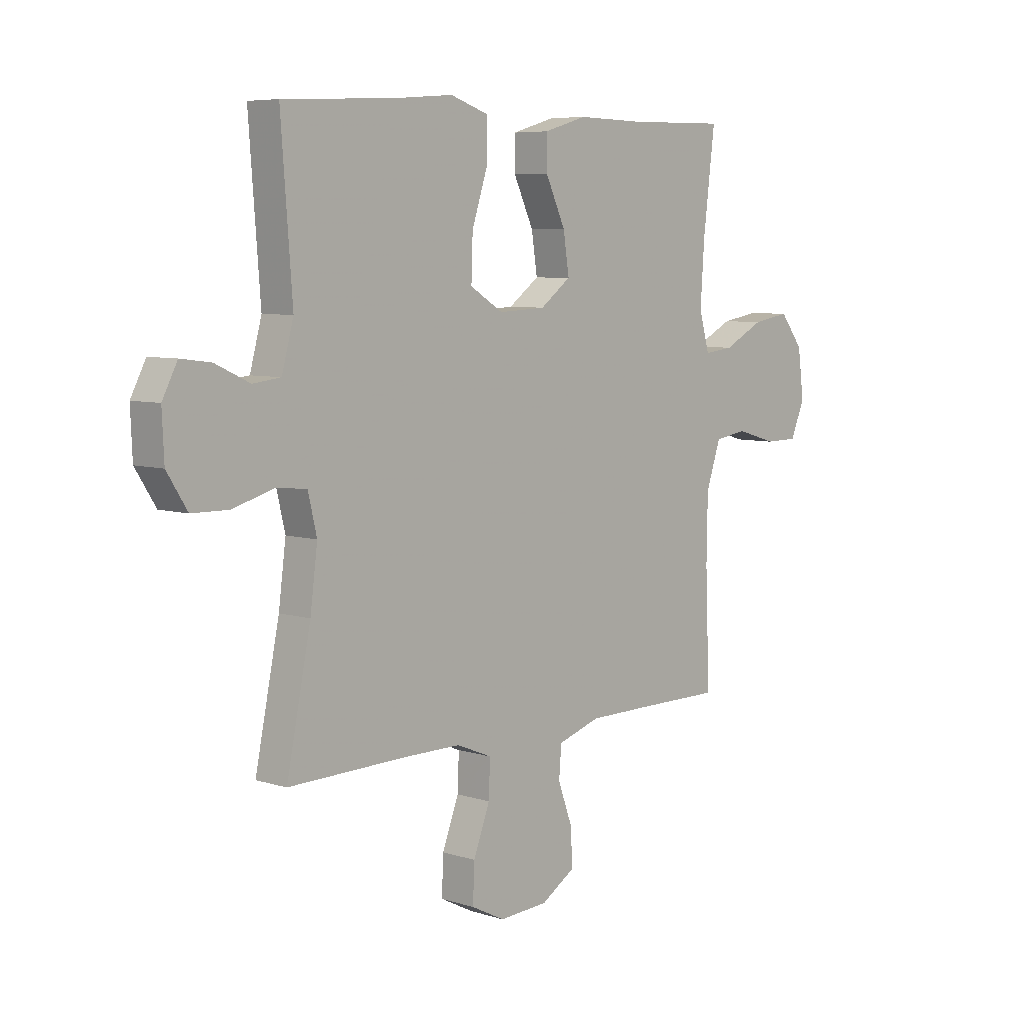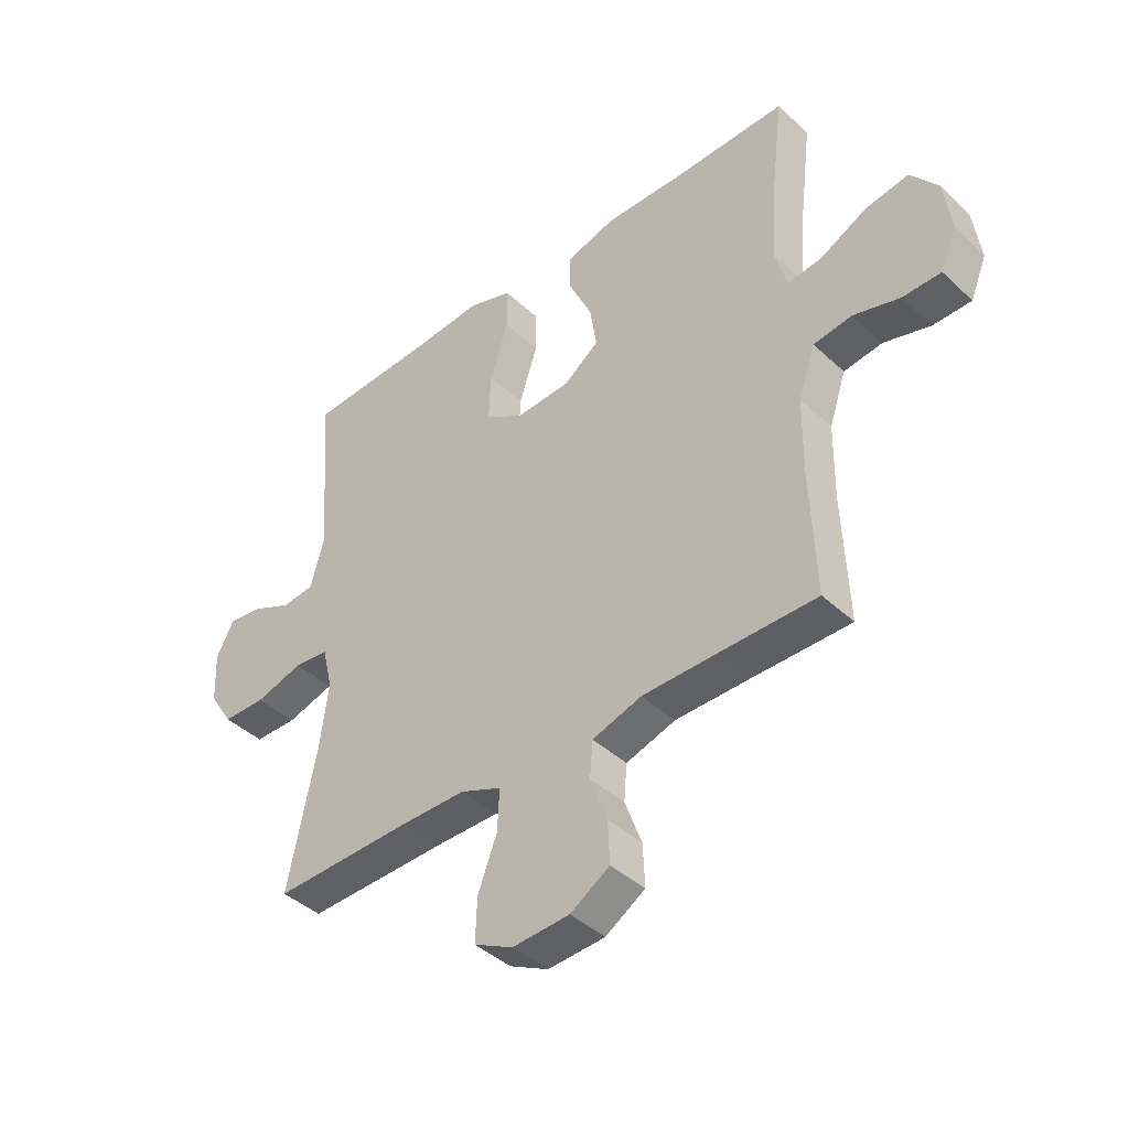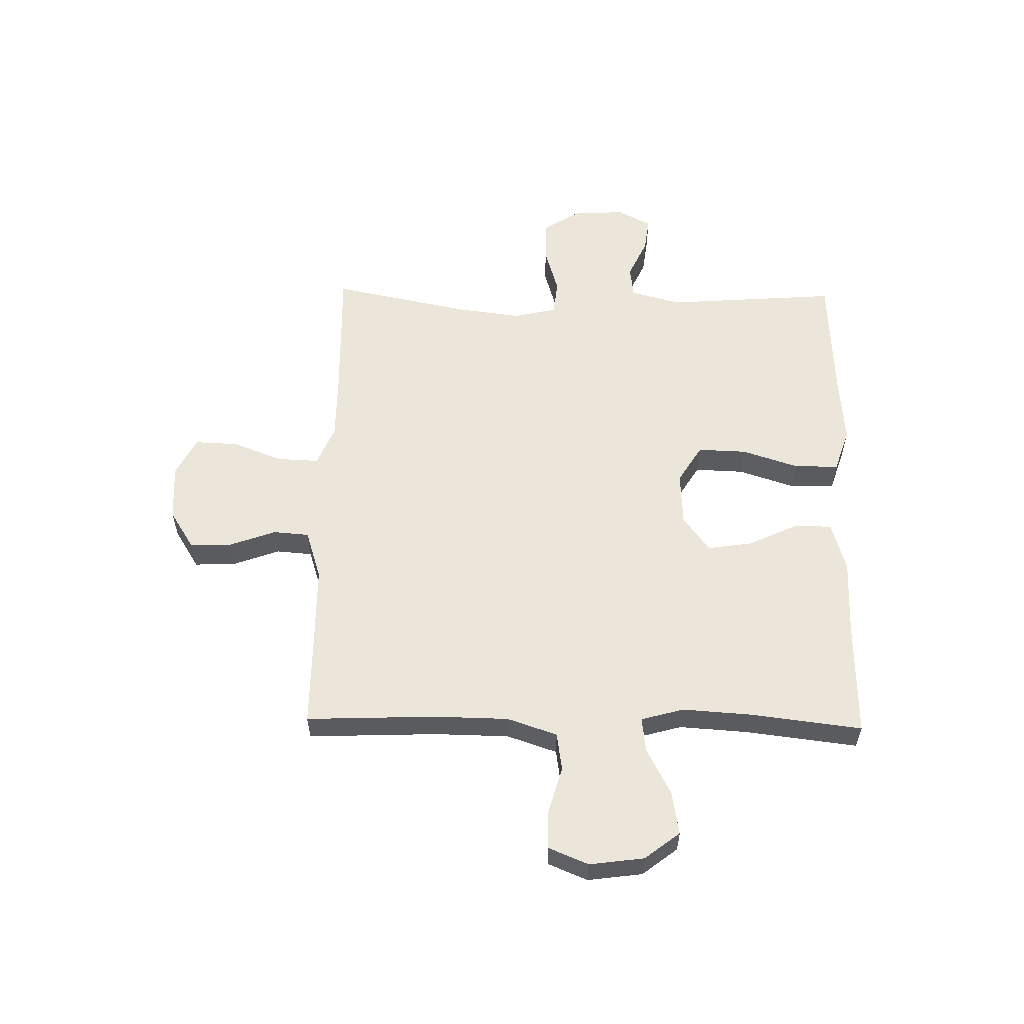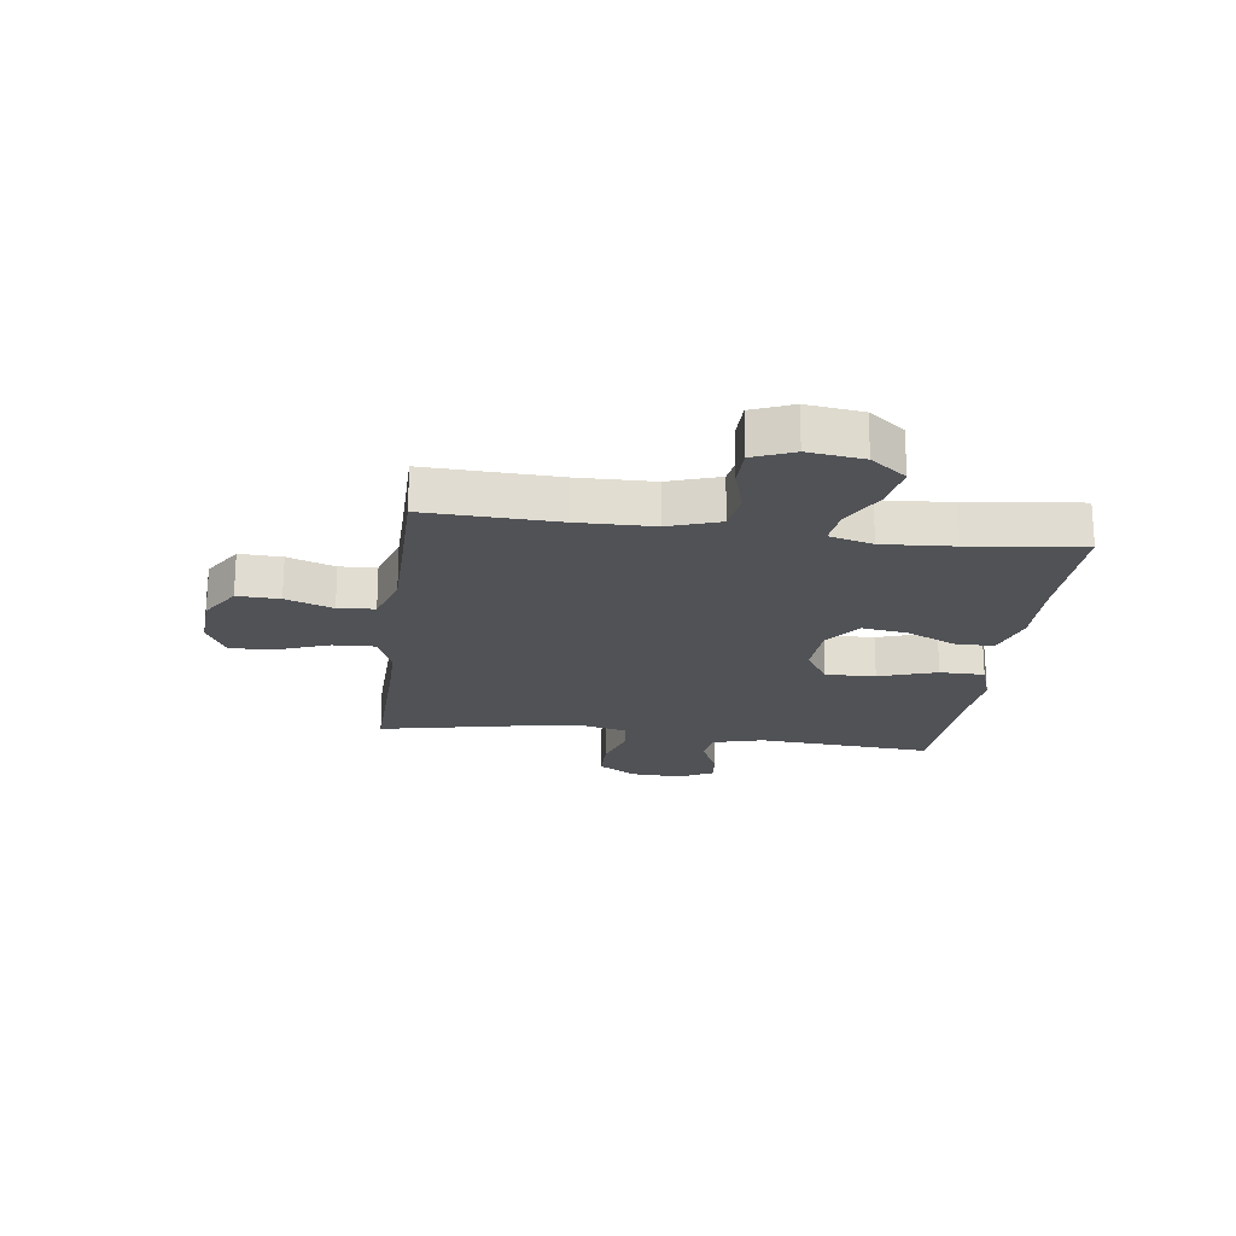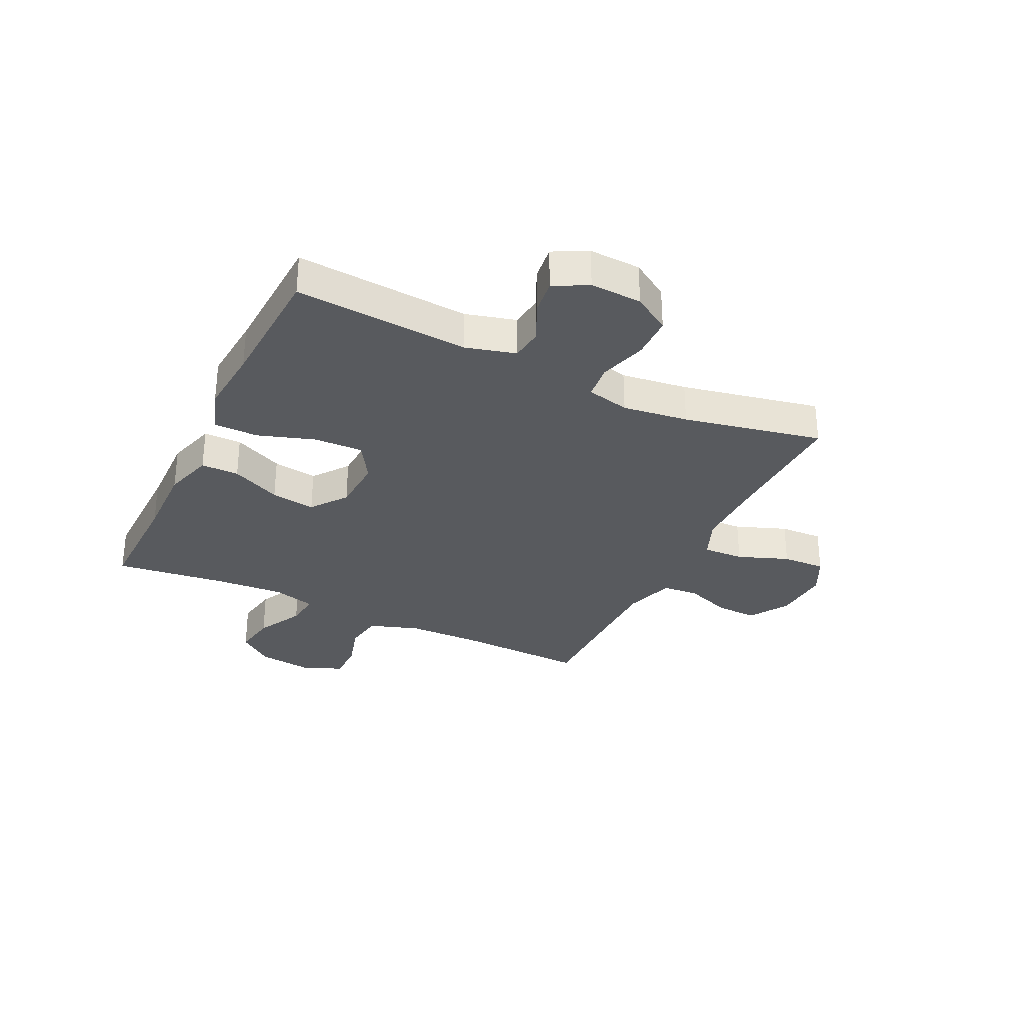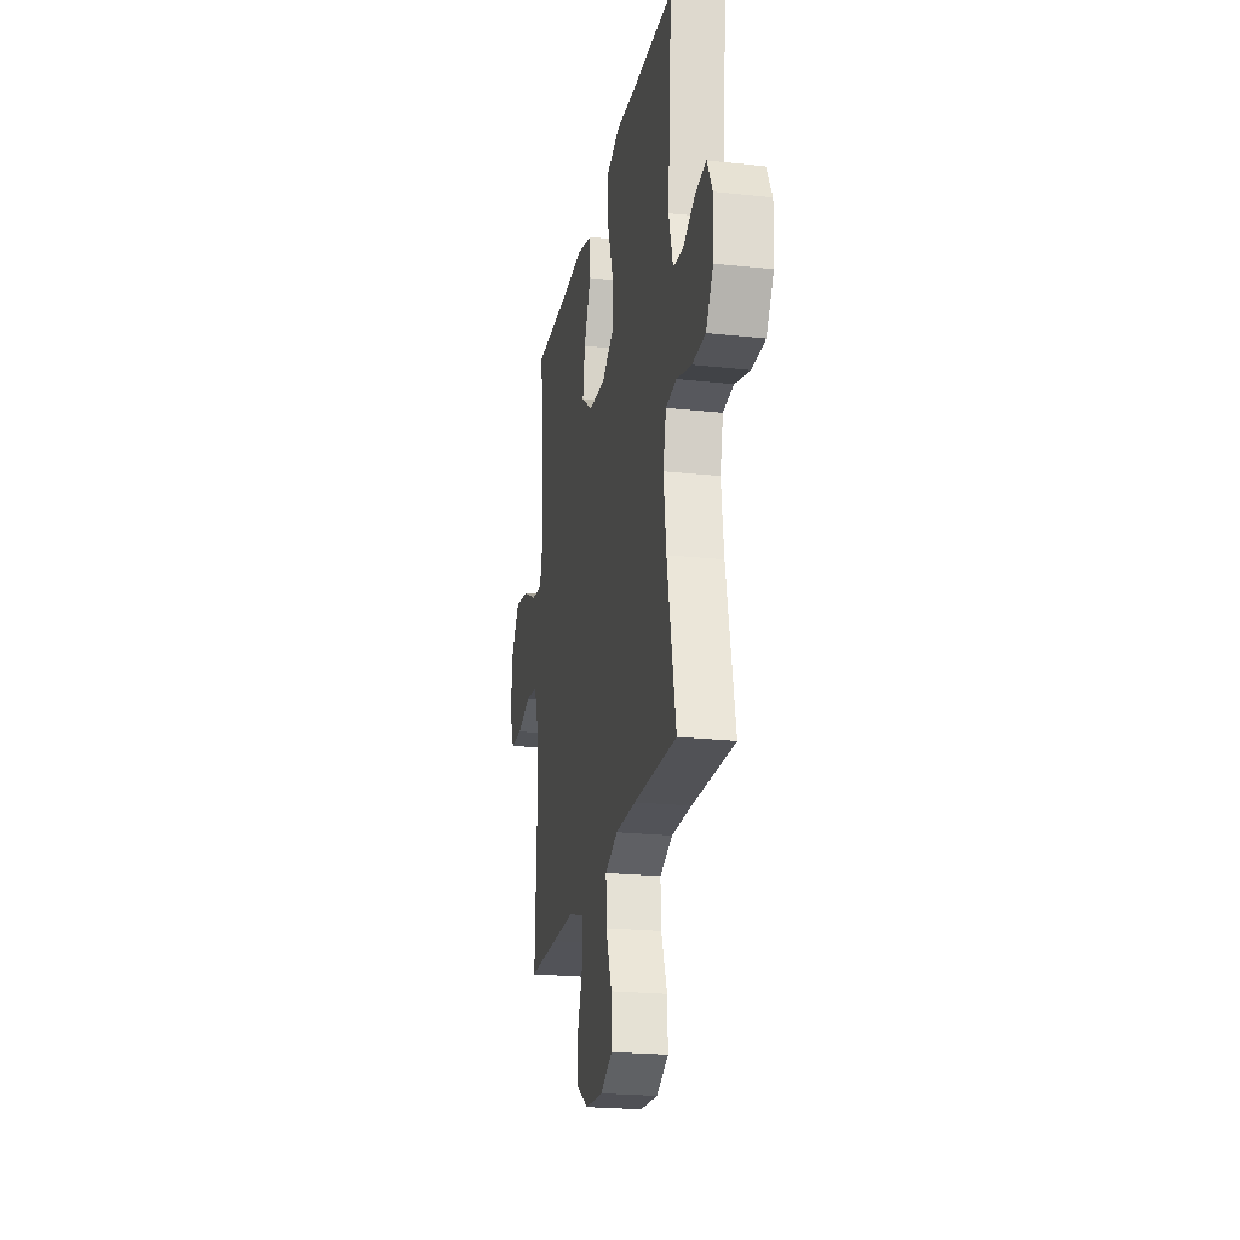
<metadata>
{"format":"obj","ext":"obj","renderer":"f3d","projection":"perspective","resolution":1024,"background":"white","views":[{"elev":6.6,"azim":132.9,"up":"+Z"},{"elev":-41.8,"azim":-138.0,"up":"+Z"},{"elev":57.0,"azim":-88.9,"up":"+Y"},{"elev":-20.6,"azim":-97.5,"up":"+Y"},{"elev":-31.0,"azim":64.3,"up":"+Y"},{"elev":-22.7,"azim":79.2,"up":"+Z"}]}
</metadata>
<code>
v 0.5 0.07 -0.5
v 0.254 0.07 -0.494
v 0.138 0.07 -0.494
v 0.065 0.07 -0.524
v 0.068 0.07 -0.597
v 0.102 0.07 -0.687
v 0.105 0.07 -0.764
v 0.036 0.07 -0.799
v -0.065 0.07 -0.793
v -0.135 0.07 -0.749
v -0.132 0.07 -0.675
v -0.102 0.07 -0.593
v -0.107 0.07 -0.529
v -0.195 0.07 -0.501
v -0.328 0.07 -0.5
v -0.5 0.07 -0.5
v -0.491 0.07 -0.27
v -0.493 0.07 -0.138
v -0.523 0.07 -0.049
v -0.591 0.07 -0.039
v -0.674 0.07 -0.063
v -0.742 0.07 -0.062
v -0.771 0.07 0.008
v -0.758 0.07 0.105
v -0.71 0.07 0.167
v -0.633 0.07 0.154
v -0.55 0.07 0.111
v -0.489 0.07 0.104
v -0.468 0.07 0.18
v -0.476 0.07 0.303
v -0.5 0.07 0.5
v -0.294 0.07 0.496
v -0.157 0.07 0.499
v -0.069 0.07 0.473
v -0.069 0.07 0.406
v -0.11 0.07 0.318
v -0.122 0.07 0.239
v -0.059 0.07 0.192
v 0.038 0.07 0.187
v 0.106 0.07 0.229
v 0.103 0.07 0.316
v 0.07 0.07 0.417
v 0.071 0.07 0.495
v 0.149 0.07 0.521
v 0.27 0.07 0.511
v 0.5 0.07 0.5
v 0.477 0.07 0.193
v 0.501 0.07 0.104
v 0.558 0.07 0.097
v 0.629 0.07 0.13
v 0.691 0.07 0.138
v 0.722 0.07 0.078
v 0.718 0.07 -0.013
v 0.676 0.07 -0.079
v 0.6 0.07 -0.08
v 0.515 0.07 -0.055
v 0.453 0.07 -0.062
v 0.435 0.07 -0.138
v 0.45 0.07 -0.254
v 0.5 0 -0.5
v 0.254 0 -0.494
v 0.138 0 -0.494
v 0.065 0 -0.524
v 0.068 0 -0.597
v 0.102 0 -0.687
v 0.105 0 -0.764
v 0.036 0 -0.799
v -0.065 0 -0.793
v -0.135 0 -0.749
v -0.132 0 -0.675
v -0.102 0 -0.593
v -0.107 0 -0.529
v -0.195 0 -0.501
v -0.328 0 -0.5
v -0.5 0 -0.5
v -0.491 0 -0.27
v -0.493 0 -0.138
v -0.523 0 -0.049
v -0.591 0 -0.039
v -0.674 0 -0.063
v -0.742 0 -0.062
v -0.771 0 0.008
v -0.758 0 0.105
v -0.71 0 0.167
v -0.633 0 0.154
v -0.55 0 0.111
v -0.489 0 0.104
v -0.468 0 0.18
v -0.476 0 0.303
v -0.5 0 0.5
v -0.294 0 0.496
v -0.157 0 0.499
v -0.069 0 0.473
v -0.069 0 0.406
v -0.11 0 0.318
v -0.122 0 0.239
v -0.059 0 0.192
v 0.038 0 0.187
v 0.106 0 0.229
v 0.103 0 0.316
v 0.07 0 0.417
v 0.071 0 0.495
v 0.149 0 0.521
v 0.27 0 0.511
v 0.5 0 0.5
v 0.477 0 0.193
v 0.501 0 0.104
v 0.558 0 0.097
v 0.629 0 0.13
v 0.691 0 0.138
v 0.722 0 0.078
v 0.718 0 -0.013
v 0.676 0 -0.079
v 0.6 0 -0.08
v 0.515 0 -0.055
v 0.453 0 -0.062
v 0.435 0 -0.138
v 0.45 0 -0.254
f 54 55 56
f 53 54 56
f 52 53 56
f 51 52 56
f 50 51 56
f 49 50 56
f 48 49 56 57
f 47 48 57
f 47 57 58
f 46 47 58
f 45 46 58
f 45 58 59
f 44 45 59
f 43 44 59
f 42 43 59
f 41 42 59
f 34 35 36
f 33 34 36
f 32 33 36
f 32 36 37
f 31 32 37
f 30 31 37
f 29 30 37 38
f 25 26 27
f 24 25 27
f 23 24 27
f 22 23 27
f 21 22 27
f 20 21 27
f 19 20 27 28
f 29 38 39
f 28 29 39
f 19 28 39
f 18 19 39
f 10 11 12
f 9 10 12
f 8 9 12
f 7 8 12
f 6 7 12
f 5 6 12
f 4 5 12 13
f 3 4 13 14
f 59 1 2
f 41 59 2
f 40 41 2
f 17 18 39
f 17 39 40
f 16 17 40
f 15 16 40
f 3 14 15 40
f 2 3 40
f 115 114 113
f 115 113 112
f 115 112 111
f 115 111 110
f 115 110 109
f 115 109 108
f 116 115 108 107
f 116 107 106
f 117 116 106
f 117 106 105
f 117 105 104
f 118 117 104
f 118 104 103
f 118 103 102
f 118 102 101
f 118 101 100
f 95 94 93
f 95 93 92
f 95 92 91
f 96 95 91
f 96 91 90
f 96 90 89
f 97 96 89 88
f 86 85 84
f 86 84 83
f 86 83 82
f 86 82 81
f 86 81 80
f 86 80 79
f 87 86 79 78
f 98 97 88
f 98 88 87
f 98 87 78
f 98 78 77
f 71 70 69
f 71 69 68
f 71 68 67
f 71 67 66
f 71 66 65
f 71 65 64
f 72 71 64 63
f 73 72 63 62
f 61 60 118
f 61 118 100
f 61 100 99
f 98 77 76
f 99 98 76
f 99 76 75
f 99 75 74
f 99 74 73 62
f 99 62 61
f 1 60 61 2
f 2 61 62 3
f 3 62 63 4
f 4 63 64 5
f 5 64 65 6
f 6 65 66 7
f 7 66 67 8
f 8 67 68 9
f 9 68 69 10
f 10 69 70 11
f 11 70 71 12
f 12 71 72 13
f 13 72 73 14
f 14 73 74 15
f 15 74 75 16
f 16 75 76 17
f 17 76 77 18
f 18 77 78 19
f 19 78 79 20
f 20 79 80 21
f 21 80 81 22
f 22 81 82 23
f 23 82 83 24
f 24 83 84 25
f 25 84 85 26
f 26 85 86 27
f 27 86 87 28
f 28 87 88 29
f 29 88 89 30
f 30 89 90 31
f 31 90 91 32
f 32 91 92 33
f 33 92 93 34
f 34 93 94 35
f 35 94 95 36
f 36 95 96 37
f 37 96 97 38
f 38 97 98 39
f 39 98 99 40
f 40 99 100 41
f 41 100 101 42
f 42 101 102 43
f 43 102 103 44
f 44 103 104 45
f 45 104 105 46
f 46 105 106 47
f 47 106 107 48
f 48 107 108 49
f 49 108 109 50
f 50 109 110 51
f 51 110 111 52
f 52 111 112 53
f 53 112 113 54
f 54 113 114 55
f 55 114 115 56
f 56 115 116 57
f 57 116 117 58
f 58 117 118 59
f 59 118 60 1

</code>
